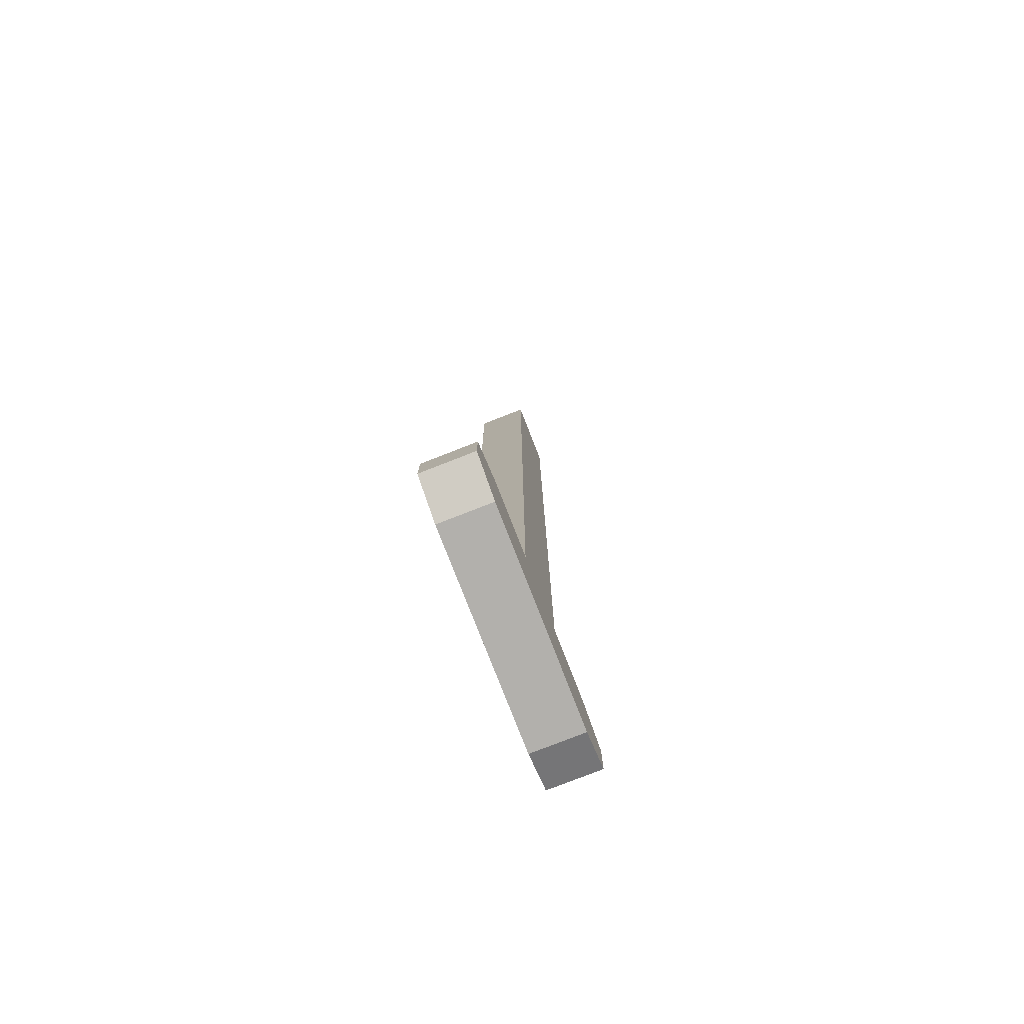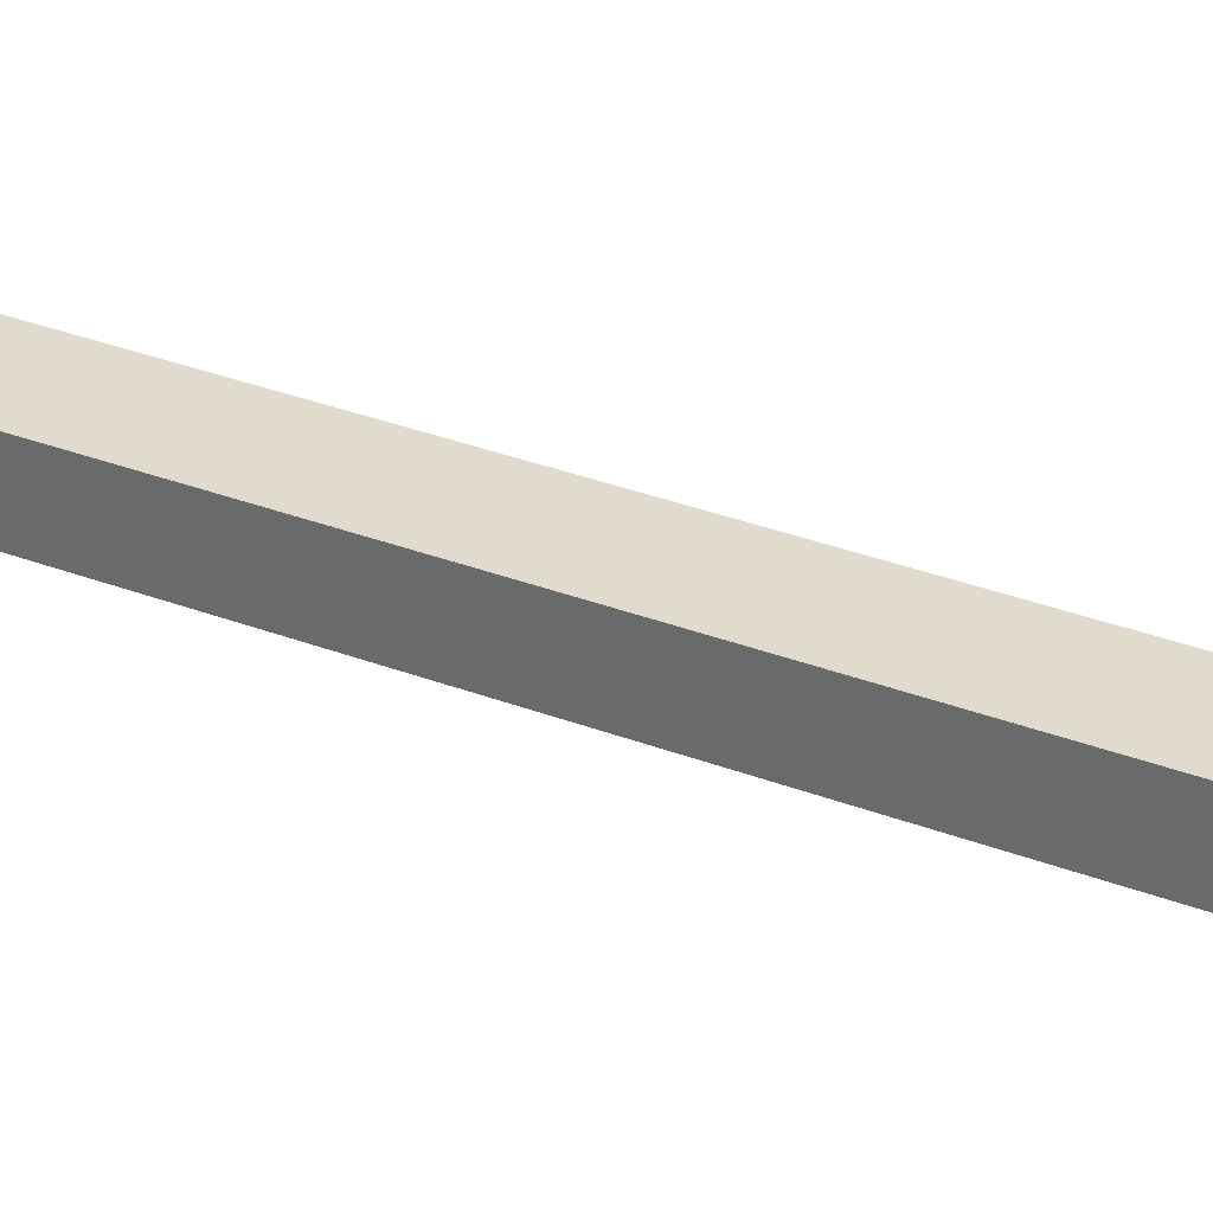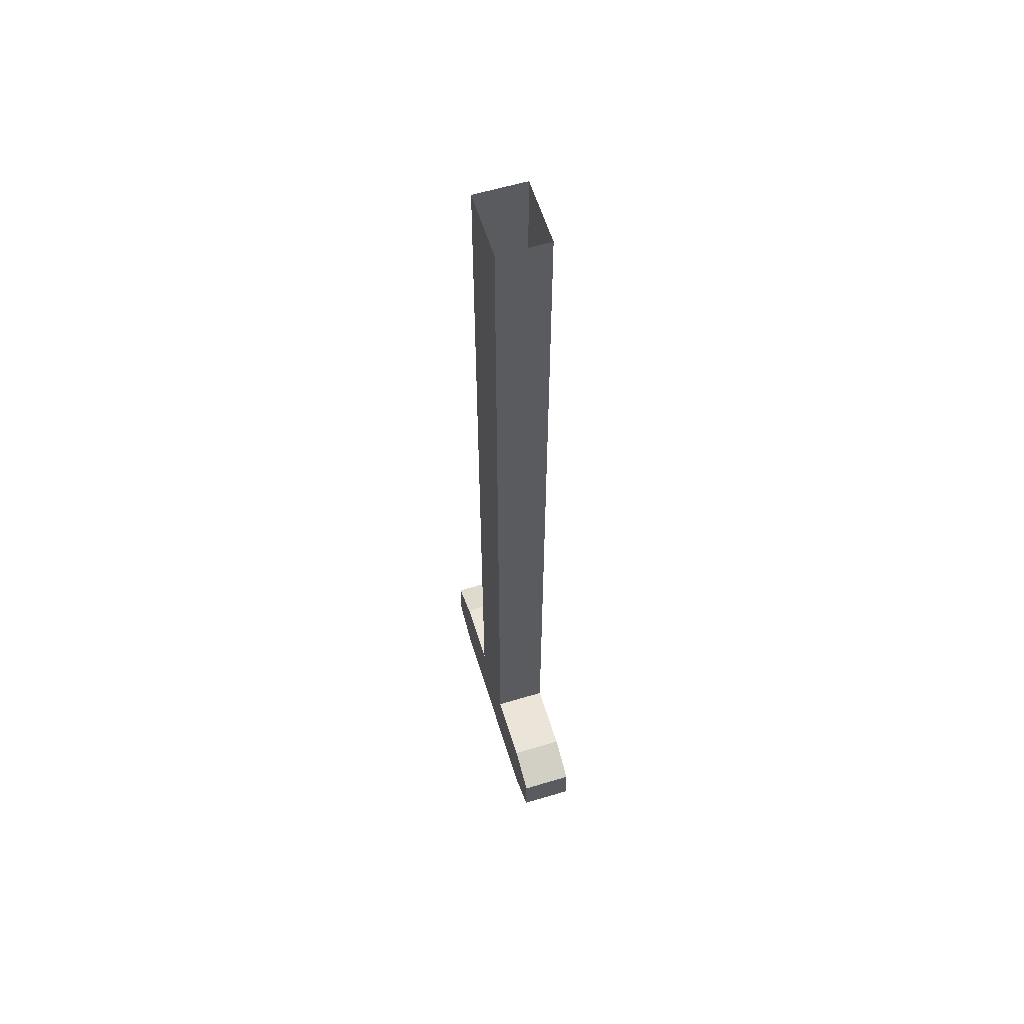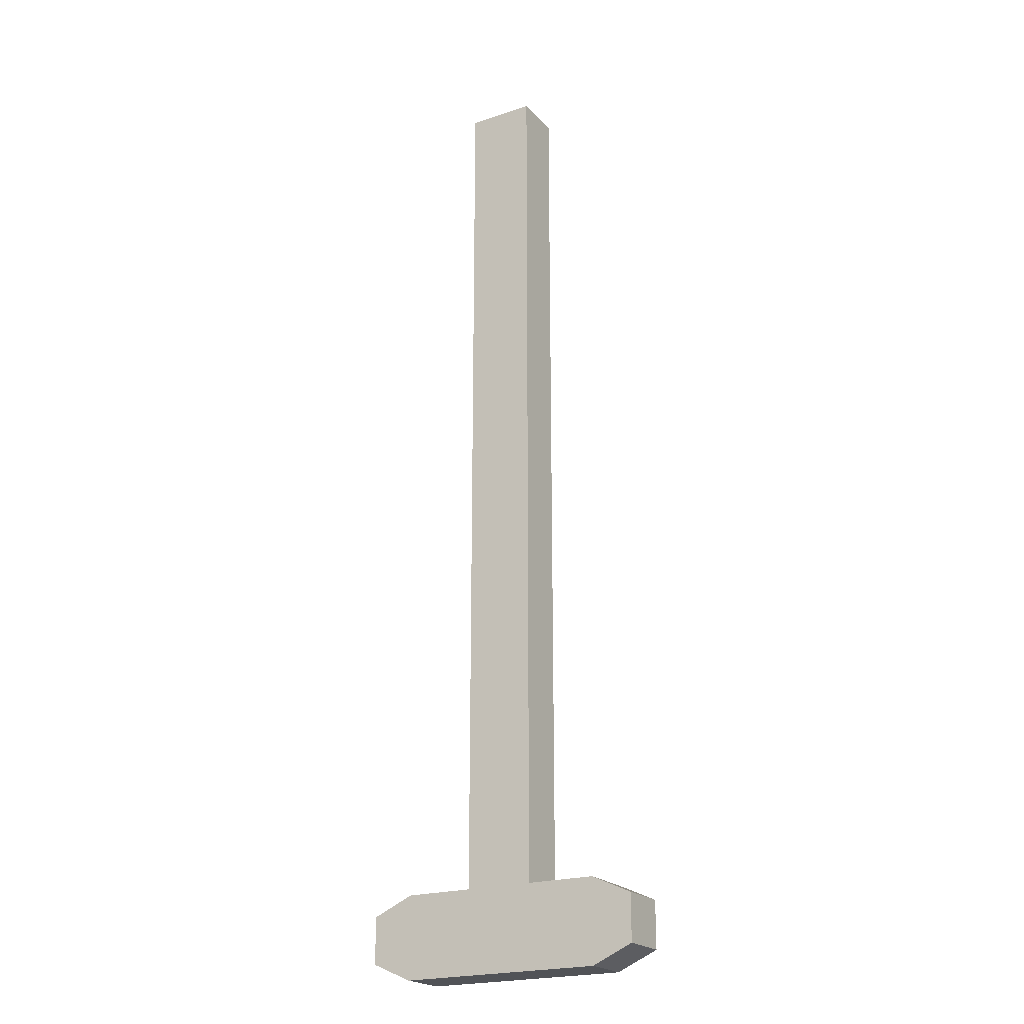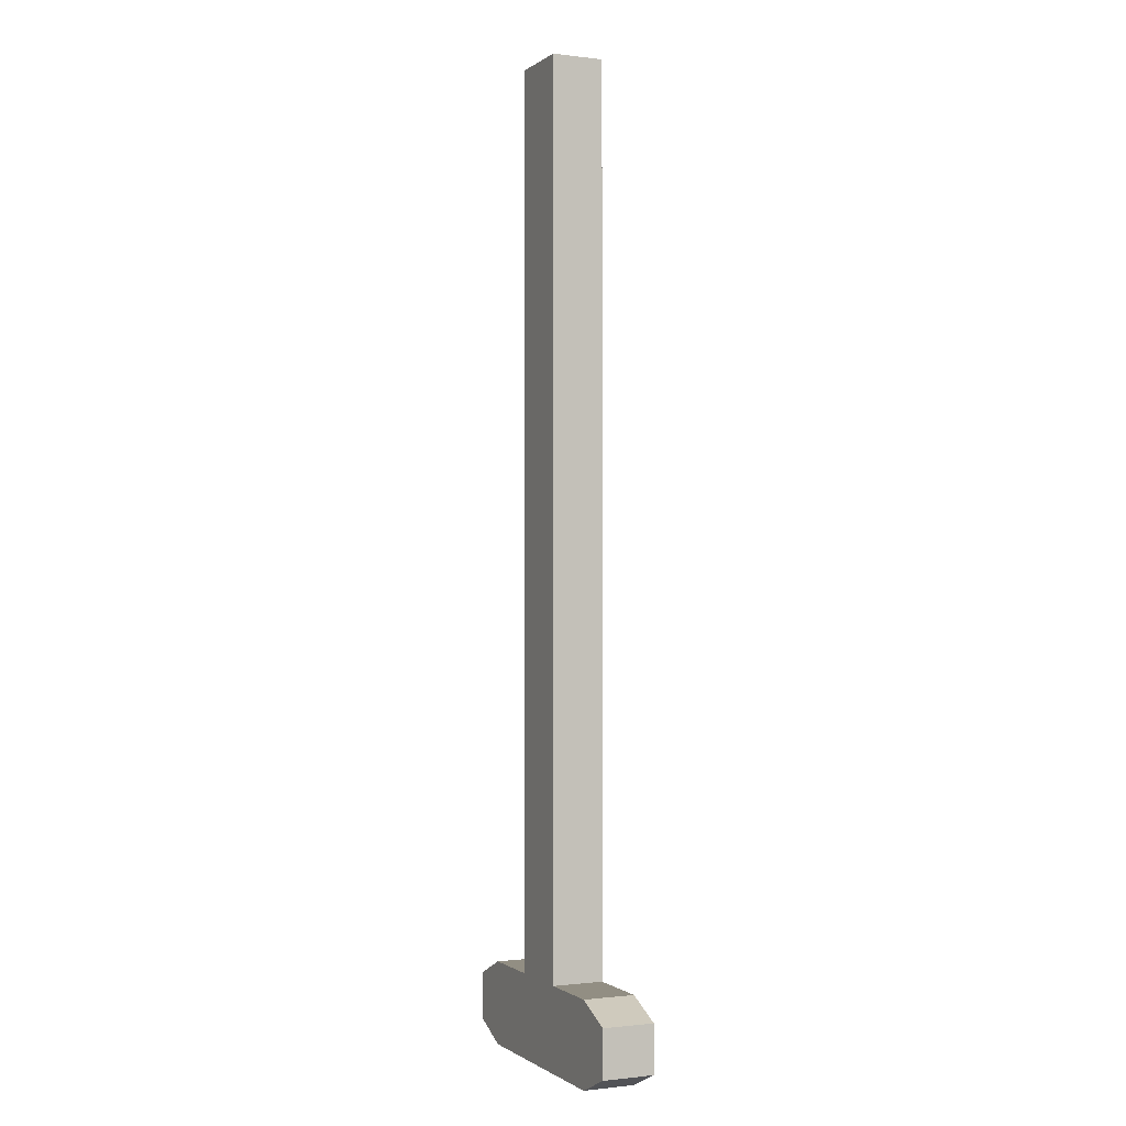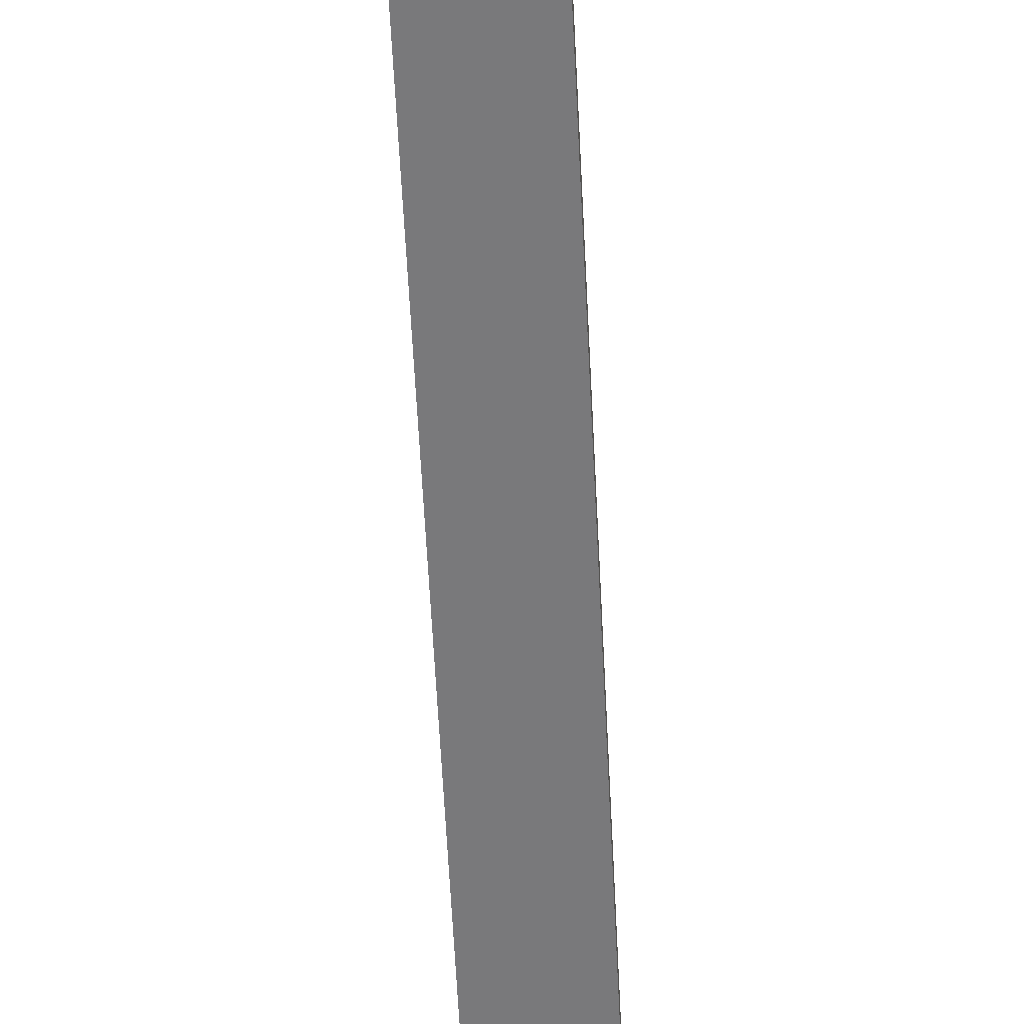
<metadata>
{"format":"obj","ext":"obj","renderer":"f3d","projection":"perspective","resolution":1024,"background":"white","views":[{"elev":-78.7,"azim":111.3,"up":"+Z"},{"elev":33.3,"azim":-62.3,"up":"+Y"},{"elev":59.4,"azim":72.9,"up":"+Z"},{"elev":-21.7,"azim":-149.5,"up":"+Z"},{"elev":-0.6,"azim":65.7,"up":"+Z"},{"elev":-57.9,"azim":-177.2,"up":"+Y"}]}
</metadata>
<code>
g SM_Wep_Rifle_Small_ChargeHandle_01
v -0.03468 -0.006205 -0.1126
v -0.03468 0.006205 -0.1126
v -0.03468 0.006205 -0.1012
v -0.03468 -0.006205 -0.1012
v 0.03468 0.006205 -0.1126
v 0.03468 -0.006205 -0.1126
v 0.03468 -0.006205 -0.1012
v 0.03468 0.006205 -0.1012
v -0.02485 -0.006205 -0.09686
v -0.02485 0.006205 -0.09686
v -0.008282 0.006205 -0.09686
v -0.008282 -0.006205 -0.09686
v -0.02485 -0.006205 -0.117
v -0.03468 -0.006205 -0.1126
v -0.03468 -0.006205 -0.1012
v -0.02485 -0.006205 -0.09686
v -0.008282 -0.006205 -0.09686
v 0.02485 -0.006205 -0.117
v 0.008282 -0.006205 -0.09686
v 0.008282 -0.006205 0.117
v -0.008282 -0.006205 0.117
v 0.02485 -0.006205 -0.09686
v 0.03468 -0.006205 -0.1126
v 0.03468 -0.006205 -0.1012
v -0.02485 -0.006205 -0.09686
v -0.03468 -0.006205 -0.1012
v -0.03468 0.006205 -0.1012
v -0.02485 0.006205 -0.09686
v -0.02485 0.006205 -0.09686
v -0.03468 0.006205 -0.1012
v -0.03468 0.006205 -0.1126
v -0.02485 0.006205 -0.117
v -0.008282 0.006205 -0.09686
v 0.008282 0.006205 -0.09686
v -0.008282 0.006205 0.117
v 0.008282 0.006205 0.117
v 0.02485 0.006205 -0.117
v 0.02485 0.006205 -0.09686
v 0.03468 0.006205 -0.1012
v 0.03468 0.006205 -0.1126
v -0.02485 0.006205 -0.117
v -0.03468 0.006205 -0.1126
v -0.03468 -0.006205 -0.1126
v -0.02485 -0.006205 -0.117
v 0.02485 0.006205 -0.09686
v 0.03468 0.006205 -0.1012
v 0.03468 -0.006205 -0.1012
v 0.02485 -0.006205 -0.09686
v 0.02485 -0.006205 -0.117
v 0.03468 -0.006205 -0.1126
v 0.03468 0.006205 -0.1126
v 0.02485 0.006205 -0.117
v 0.008282 0.006205 -0.09686
v 0.02485 0.006205 -0.09686
v 0.02485 -0.006205 -0.09686
v 0.008282 -0.006205 -0.09686
v 0.02485 -0.006205 -0.117
v 0.02485 0.006205 -0.117
v -0.02485 0.006205 -0.117
v -0.02485 -0.006205 -0.117
v -0.008282 0.006205 -0.09686
v -0.008282 0.006205 0.117
v -0.008282 -0.006205 0.117
v -0.008282 -0.006205 -0.09686
v 0.008282 -0.006205 -0.09686
v 0.008282 -0.006205 0.117
v 0.008282 0.006205 0.117
v 0.008282 0.006205 -0.09686
g SM_Wep_Rifle_Small_ChargeHandle_01_0
f 3 2 1
f 4 3 1
f 7 6 5
f 8 7 5
f 11 10 9
f 12 11 9
f 15 14 13
f 16 15 13
f 17 16 13
f 17 13 18
f 19 17 18
f 19 20 17
f 20 21 17
f 22 19 18
f 18 23 22
f 23 24 22
f 27 26 25
f 28 27 25
f 31 30 29
f 32 31 29
f 29 33 32
f 33 34 32
f 33 35 34
f 35 36 34
f 34 37 32
f 34 38 37
f 38 39 37
f 39 40 37
f 43 42 41
f 44 43 41
f 47 46 45
f 48 47 45
f 51 50 49
f 52 51 49
f 55 54 53
f 56 55 53
f 59 58 57
f 60 59 57
f 63 62 61
f 64 63 61
f 67 66 65
f 68 67 65

</code>
